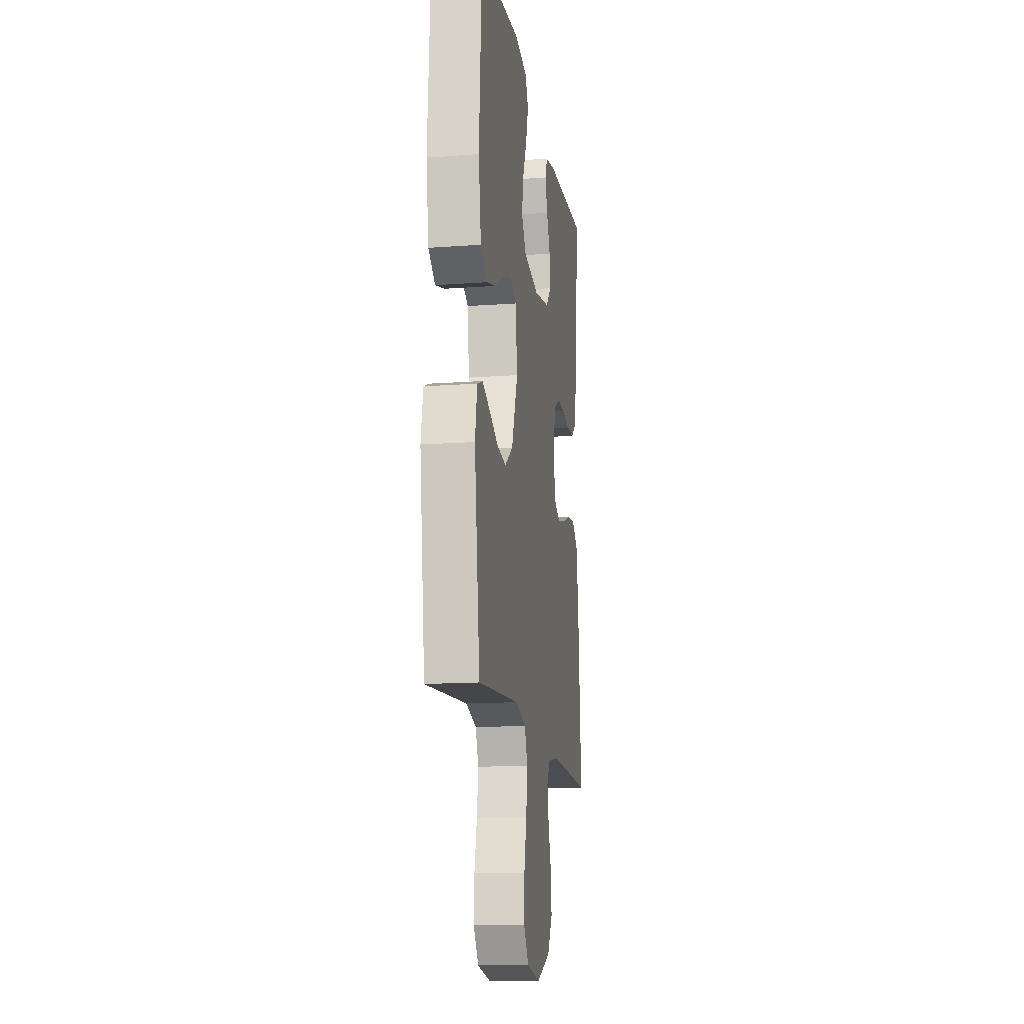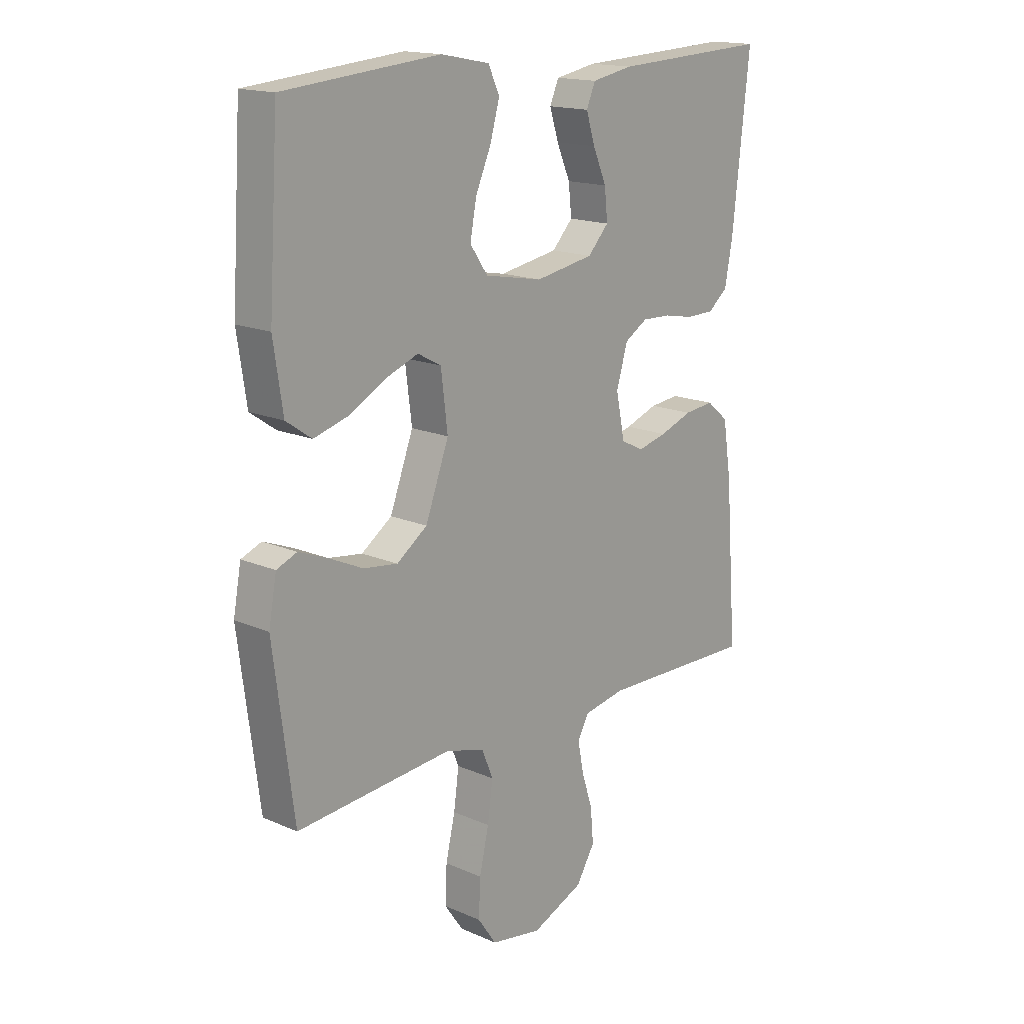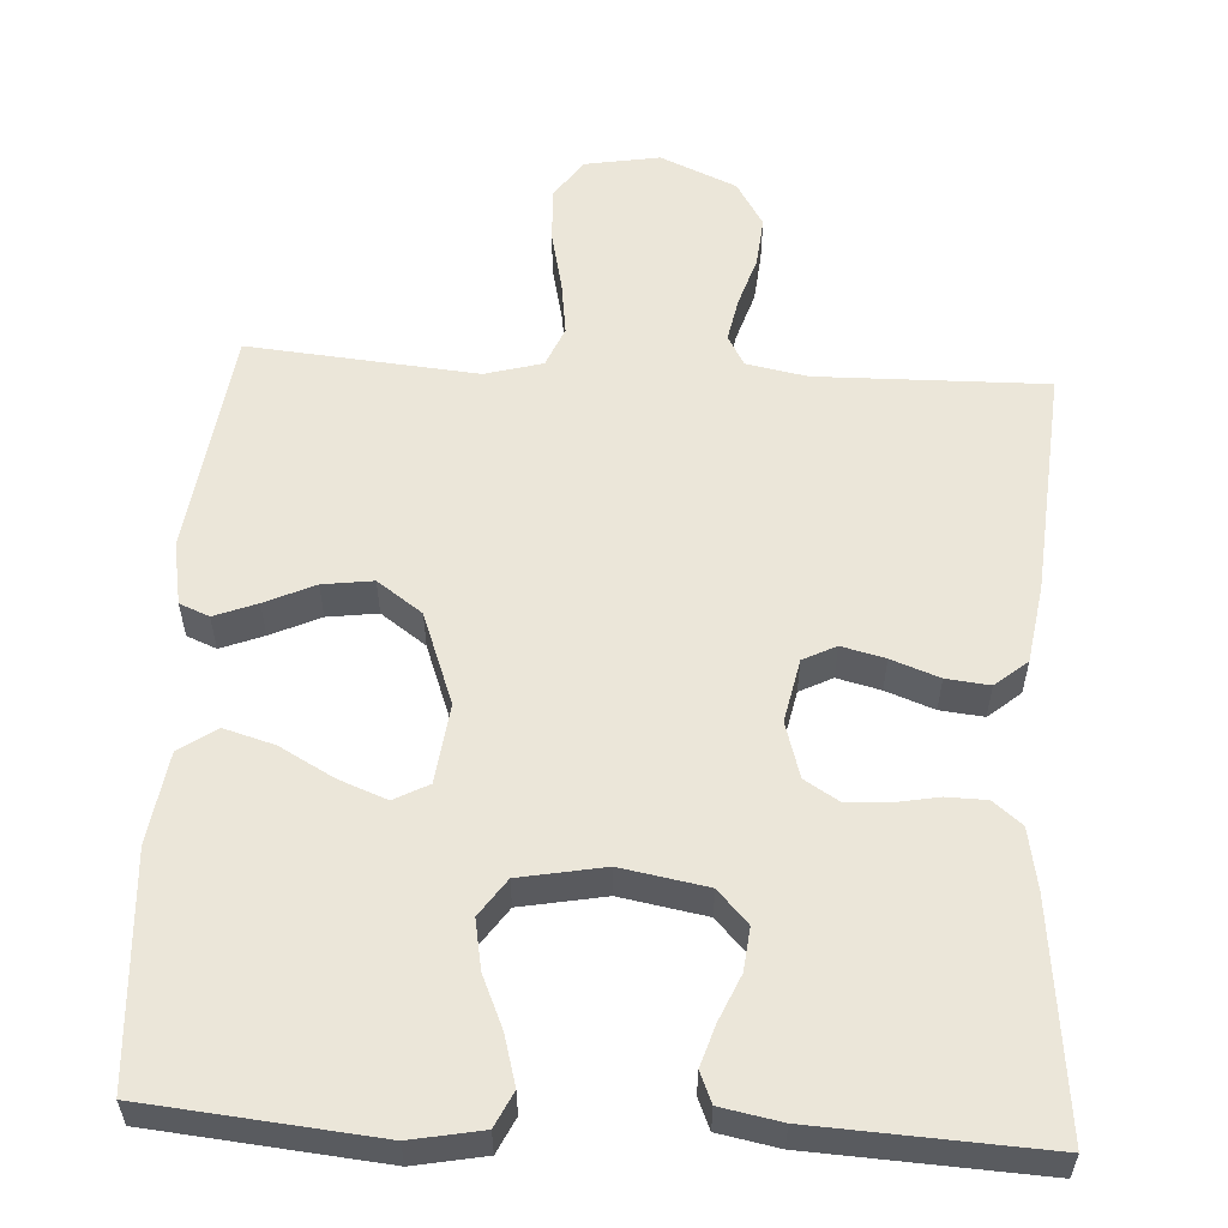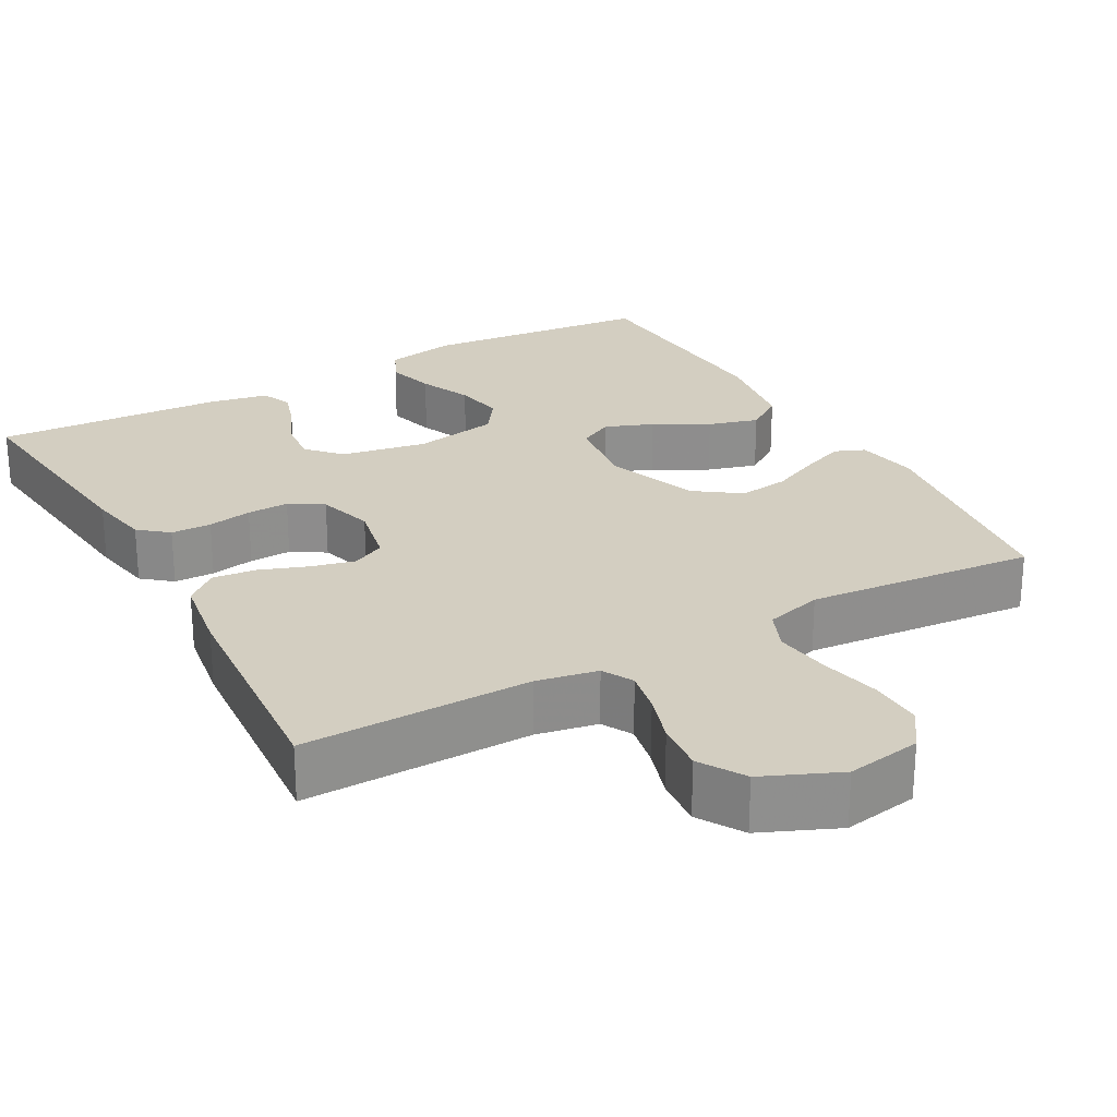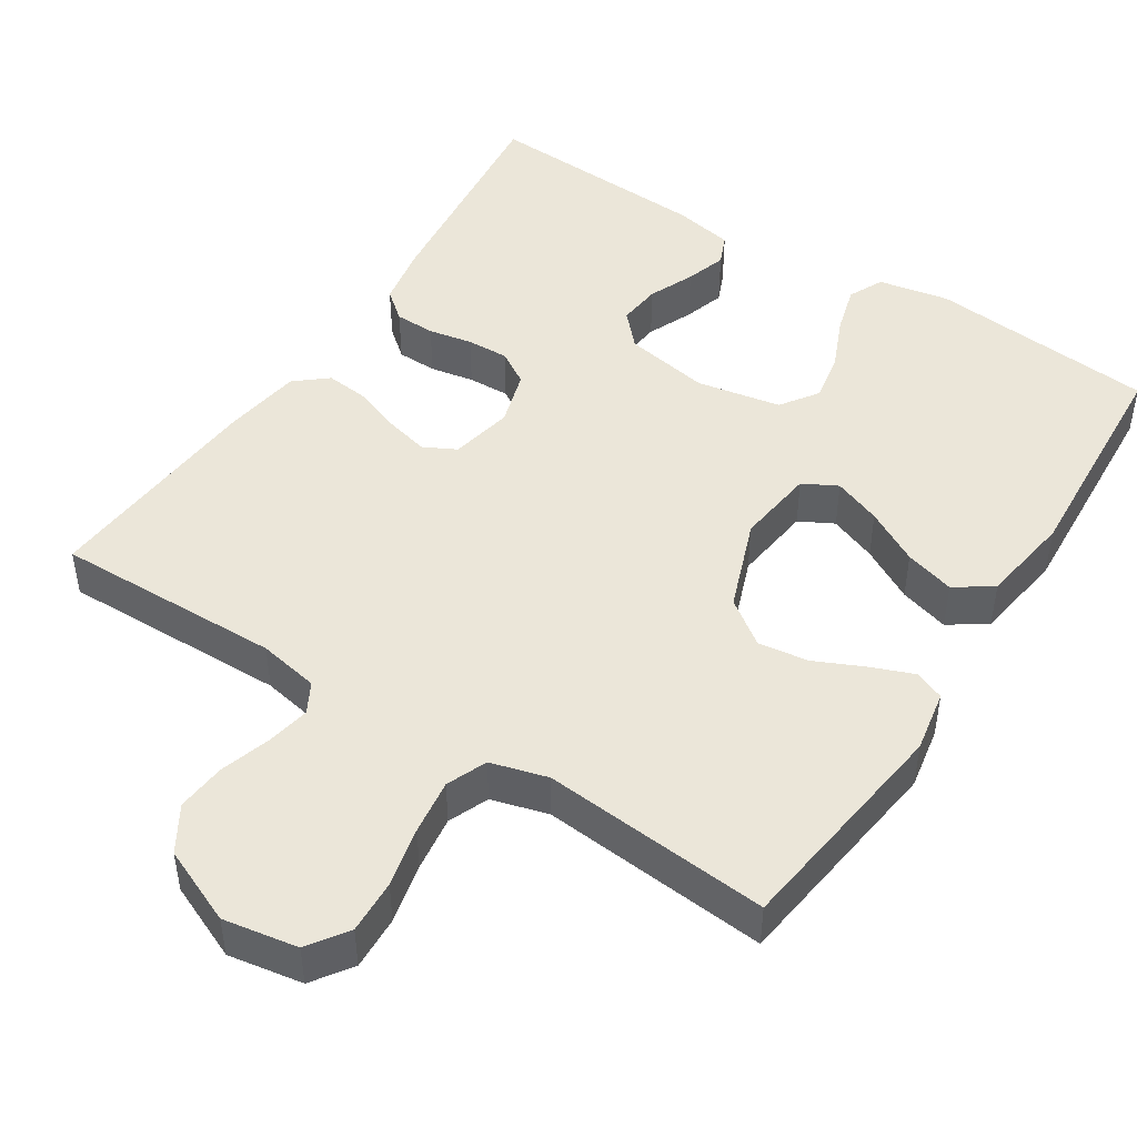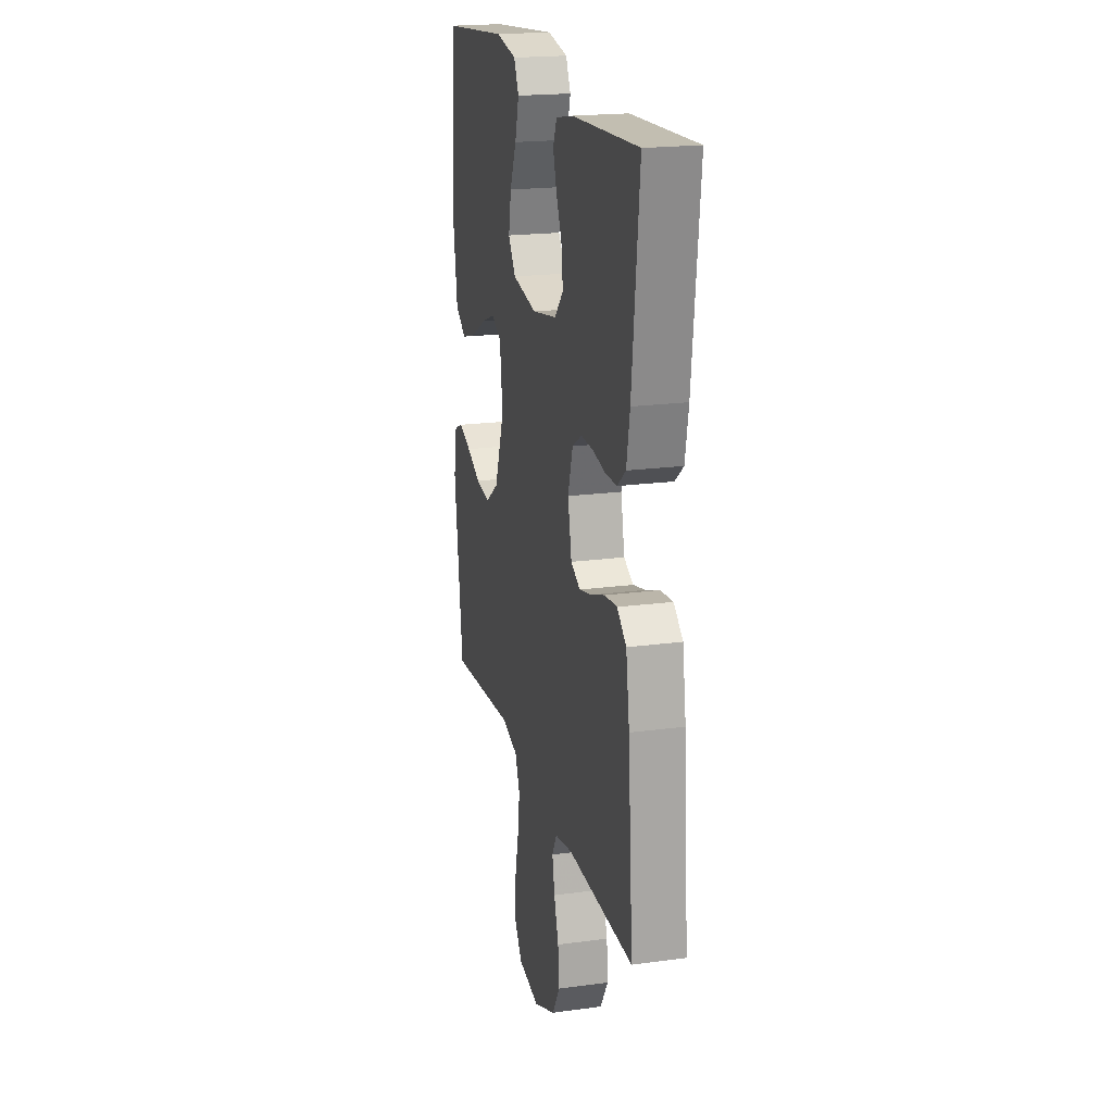
<metadata>
{"format":"obj","ext":"obj","renderer":"f3d","projection":"perspective","resolution":1024,"background":"white","views":[{"elev":-14.6,"azim":-81.0,"up":"+Z"},{"elev":16.4,"azim":-48.2,"up":"+Z"},{"elev":57.0,"azim":3.4,"up":"+Y"},{"elev":25.3,"azim":151.1,"up":"+Y"},{"elev":47.0,"azim":-147.2,"up":"+Y"},{"elev":20.0,"azim":76.0,"up":"+Z"}]}
</metadata>
<code>
v -0.5 0.07 -0.5
v -0.539 0.07 -0.2
v -0.524 0.07 -0.118
v -0.485 0.07 -0.102
v -0.429 0.07 -0.124
v -0.364 0.07 -0.154
v -0.298 0.07 -0.163
v -0.239 0.07 -0.121
v -0.194 0.07 0
v -0.207 0.07 0.104
v -0.252 0.07 0.128
v -0.315 0.07 0.104
v -0.386 0.07 0.065
v -0.452 0.07 0.046
v -0.501 0.07 0.08
v -0.519 0.07 0.2
v -0.5 0.07 0.5
v -0.2 0.07 0.528
v -0.107 0.07 0.51
v -0.085 0.07 0.464
v -0.103 0.07 0.4
v -0.133 0.07 0.331
v -0.145 0.07 0.266
v -0.111 0.07 0.217
v 0 0.07 0.196
v 0.113 0.07 0.216
v 0.153 0.07 0.259
v 0.147 0.07 0.316
v 0.121 0.07 0.376
v 0.104 0.07 0.43
v 0.121 0.07 0.47
v 0.2 0.07 0.485
v 0.5 0.07 0.5
v 0.467 0.07 0.2
v 0.452 0.07 0.119
v 0.414 0.07 0.088
v 0.361 0.07 0.087
v 0.303 0.07 0.098
v 0.248 0.07 0.1
v 0.204 0.07 0.073
v 0.182 0.07 0
v 0.199 0.07 -0.083
v 0.242 0.07 -0.105
v 0.299 0.07 -0.091
v 0.362 0.07 -0.068
v 0.419 0.07 -0.062
v 0.461 0.07 -0.097
v 0.477 0.07 -0.2
v 0.5 0.07 -0.5
v 0.2 0.07 -0.494
v 0.12 0.07 -0.509
v 0.098 0.07 -0.549
v 0.109 0.07 -0.606
v 0.13 0.07 -0.672
v 0.136 0.07 -0.738
v 0.1 0.07 -0.797
v 0 0.07 -0.84
v -0.098 0.07 -0.823
v -0.134 0.07 -0.771
v -0.131 0.07 -0.7
v -0.113 0.07 -0.621
v -0.103 0.07 -0.548
v -0.125 0.07 -0.495
v -0.2 0.07 -0.474
v -0.5 0 -0.5
v -0.539 0 -0.2
v -0.524 0 -0.118
v -0.485 0 -0.102
v -0.429 0 -0.124
v -0.364 0 -0.154
v -0.298 0 -0.163
v -0.239 0 -0.121
v -0.194 0 0
v -0.207 0 0.104
v -0.252 0 0.128
v -0.315 0 0.104
v -0.386 0 0.065
v -0.452 0 0.046
v -0.501 0 0.08
v -0.519 0 0.2
v -0.5 0 0.5
v -0.2 0 0.528
v -0.107 0 0.51
v -0.085 0 0.464
v -0.103 0 0.4
v -0.133 0 0.331
v -0.145 0 0.266
v -0.111 0 0.217
v 0 0 0.196
v 0.113 0 0.216
v 0.153 0 0.259
v 0.147 0 0.316
v 0.121 0 0.376
v 0.104 0 0.43
v 0.121 0 0.47
v 0.2 0 0.485
v 0.5 0 0.5
v 0.467 0 0.2
v 0.452 0 0.119
v 0.414 0 0.088
v 0.361 0 0.087
v 0.303 0 0.098
v 0.248 0 0.1
v 0.204 0 0.073
v 0.182 0 0
v 0.199 0 -0.083
v 0.242 0 -0.105
v 0.299 0 -0.091
v 0.362 0 -0.068
v 0.419 0 -0.062
v 0.461 0 -0.097
v 0.477 0 -0.2
v 0.5 0 -0.5
v 0.2 0 -0.494
v 0.12 0 -0.509
v 0.098 0 -0.549
v 0.109 0 -0.606
v 0.13 0 -0.672
v 0.136 0 -0.738
v 0.1 0 -0.797
v 0 0 -0.84
v -0.098 0 -0.823
v -0.134 0 -0.771
v -0.131 0 -0.7
v -0.113 0 -0.621
v -0.103 0 -0.548
v -0.125 0 -0.495
v -0.2 0 -0.474
f 58 59 60 61
f 58 61 62
f 57 58 62
f 56 57 62
f 53 54 55 56
f 52 53 56 62
f 51 52 62 63
f 47 48 49 50
f 44 45 46 47
f 43 44 47 50
f 42 43 50 51
f 35 36 37 38
f 35 38 39
f 34 35 39
f 33 34 39
f 32 33 39 40
f 28 29 30 31
f 28 31 32 40
f 19 20 21 22
f 19 22 23
f 18 19 23
f 17 18 23
f 16 17 23 24
f 12 13 14 15
f 11 12 15 16
f 3 4 5 6
f 1 2 3 6
f 64 1 6 7
f 63 64 7 8
f 41 42 51 63
f 41 63 8 9
f 27 28 40 41
f 26 27 41
f 25 26 41 9
f 11 16 24 25
f 10 11 25
f 9 10 25
f 125 124 123 122
f 126 125 122
f 126 122 121
f 126 121 120
f 120 119 118 117
f 126 120 117 116
f 127 126 116 115
f 114 113 112 111
f 111 110 109 108
f 114 111 108 107
f 115 114 107 106
f 102 101 100 99
f 103 102 99
f 103 99 98
f 103 98 97
f 104 103 97 96
f 95 94 93 92
f 104 96 95 92
f 86 85 84 83
f 87 86 83
f 87 83 82
f 87 82 81
f 88 87 81 80
f 79 78 77 76
f 80 79 76 75
f 70 69 68 67
f 70 67 66 65
f 71 70 65 128
f 72 71 128 127
f 127 115 106 105
f 73 72 127 105
f 105 104 92 91
f 105 91 90
f 73 105 90 89
f 89 88 80 75
f 89 75 74
f 89 74 73
f 1 65 66 2
f 2 66 67 3
f 3 67 68 4
f 4 68 69 5
f 5 69 70 6
f 6 70 71 7
f 7 71 72 8
f 8 72 73 9
f 9 73 74 10
f 10 74 75 11
f 11 75 76 12
f 12 76 77 13
f 13 77 78 14
f 14 78 79 15
f 15 79 80 16
f 16 80 81 17
f 17 81 82 18
f 18 82 83 19
f 19 83 84 20
f 20 84 85 21
f 21 85 86 22
f 22 86 87 23
f 23 87 88 24
f 24 88 89 25
f 25 89 90 26
f 26 90 91 27
f 27 91 92 28
f 28 92 93 29
f 29 93 94 30
f 30 94 95 31
f 31 95 96 32
f 32 96 97 33
f 33 97 98 34
f 34 98 99 35
f 35 99 100 36
f 36 100 101 37
f 37 101 102 38
f 38 102 103 39
f 39 103 104 40
f 40 104 105 41
f 41 105 106 42
f 42 106 107 43
f 43 107 108 44
f 44 108 109 45
f 45 109 110 46
f 46 110 111 47
f 47 111 112 48
f 48 112 113 49
f 49 113 114 50
f 50 114 115 51
f 51 115 116 52
f 52 116 117 53
f 53 117 118 54
f 54 118 119 55
f 55 119 120 56
f 56 120 121 57
f 57 121 122 58
f 58 122 123 59
f 59 123 124 60
f 60 124 125 61
f 61 125 126 62
f 62 126 127 63
f 63 127 128 64
f 64 128 65 1

</code>
